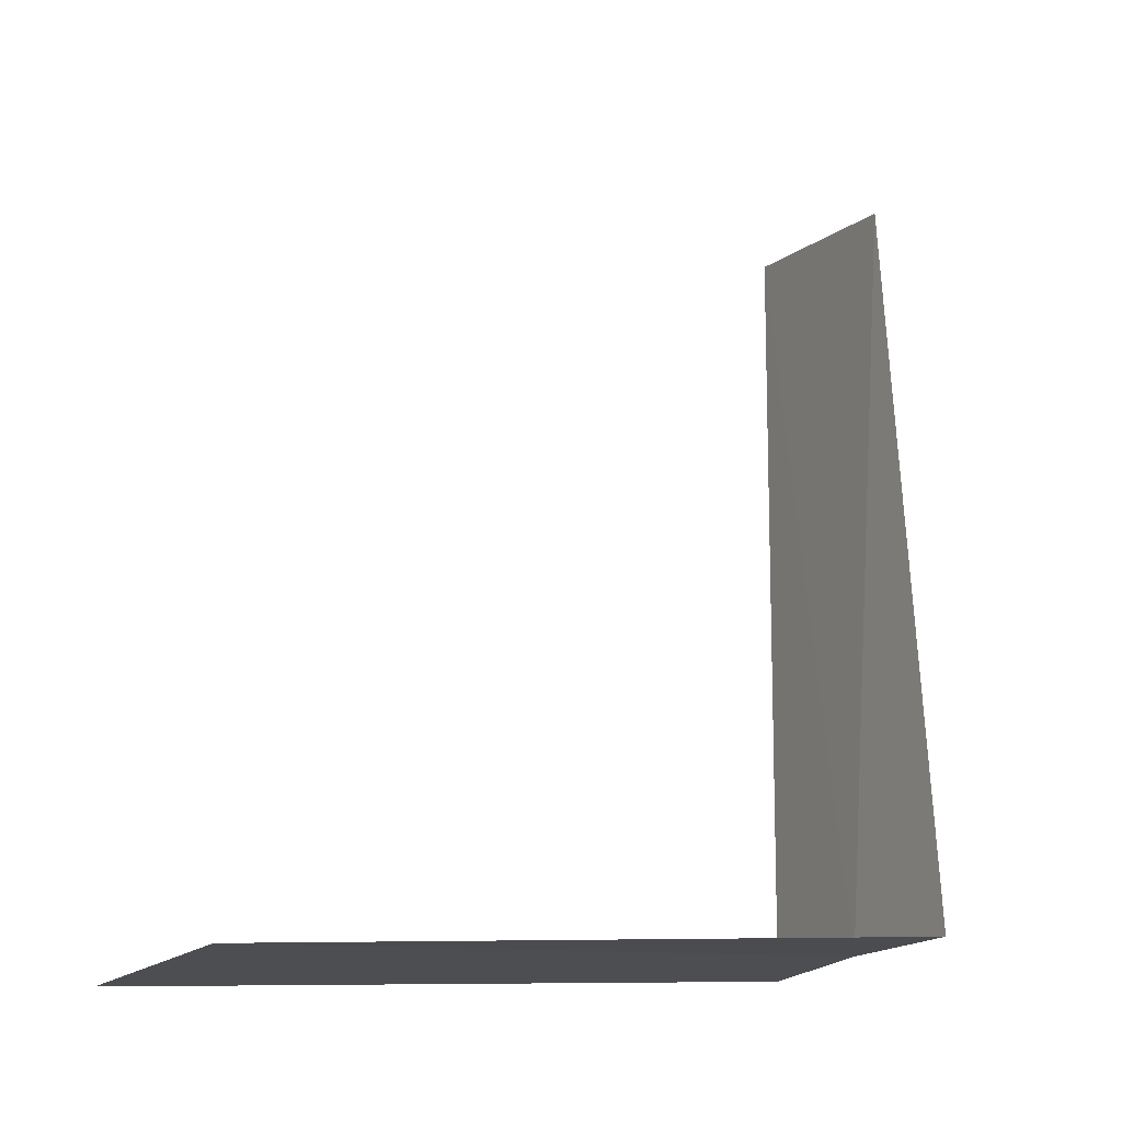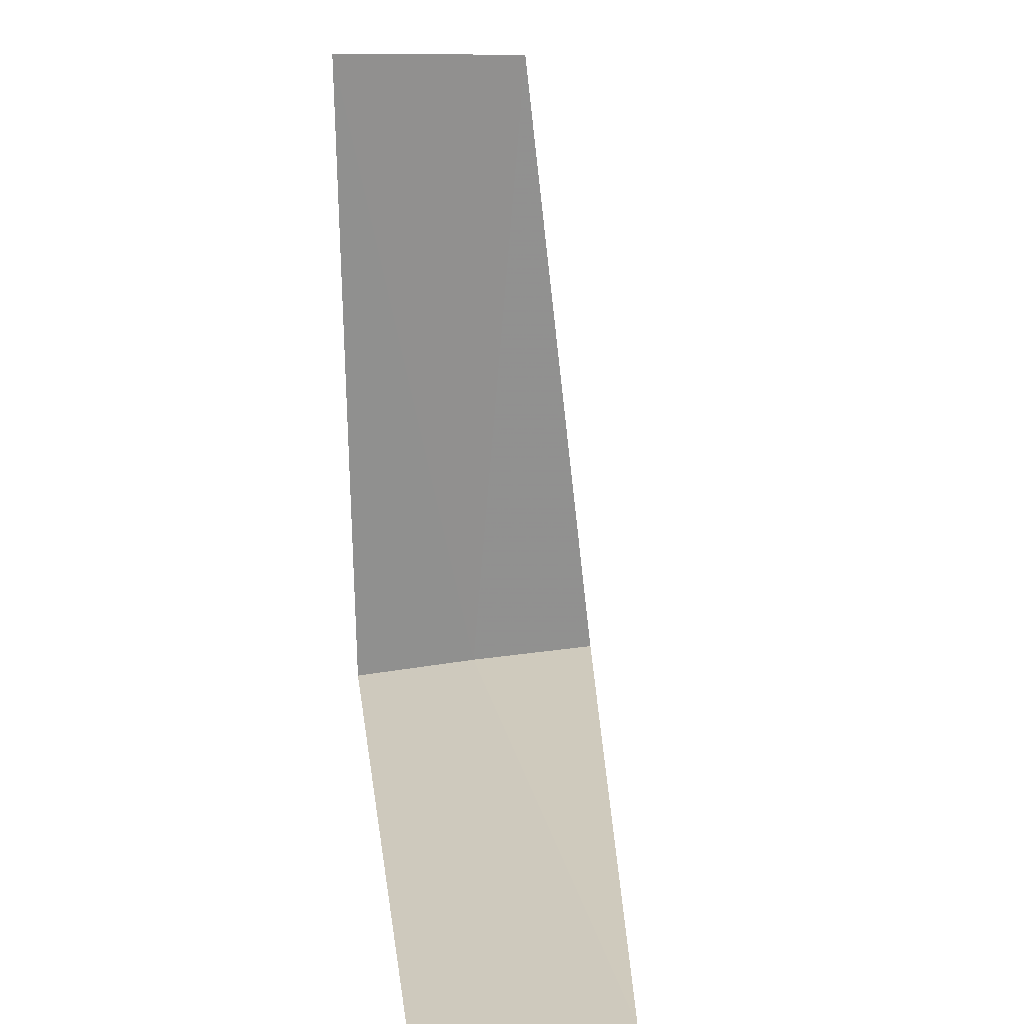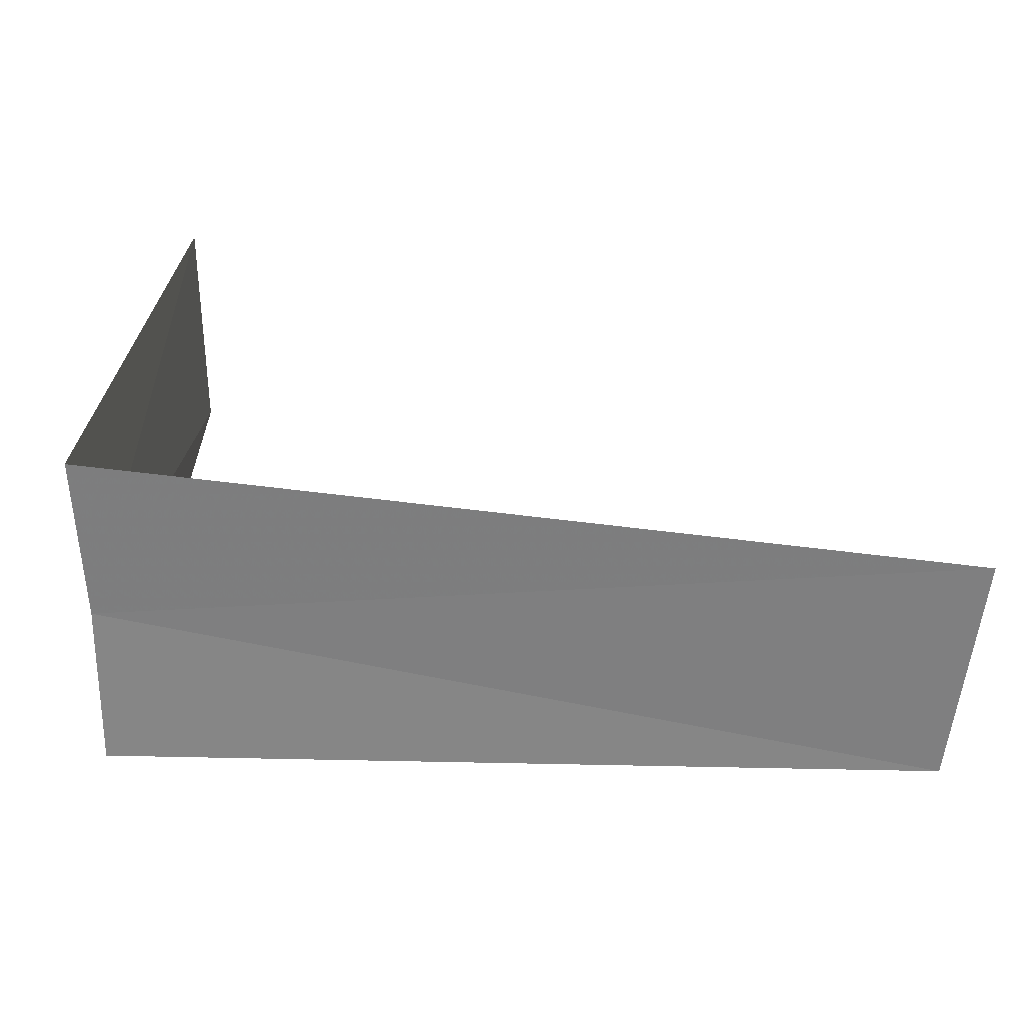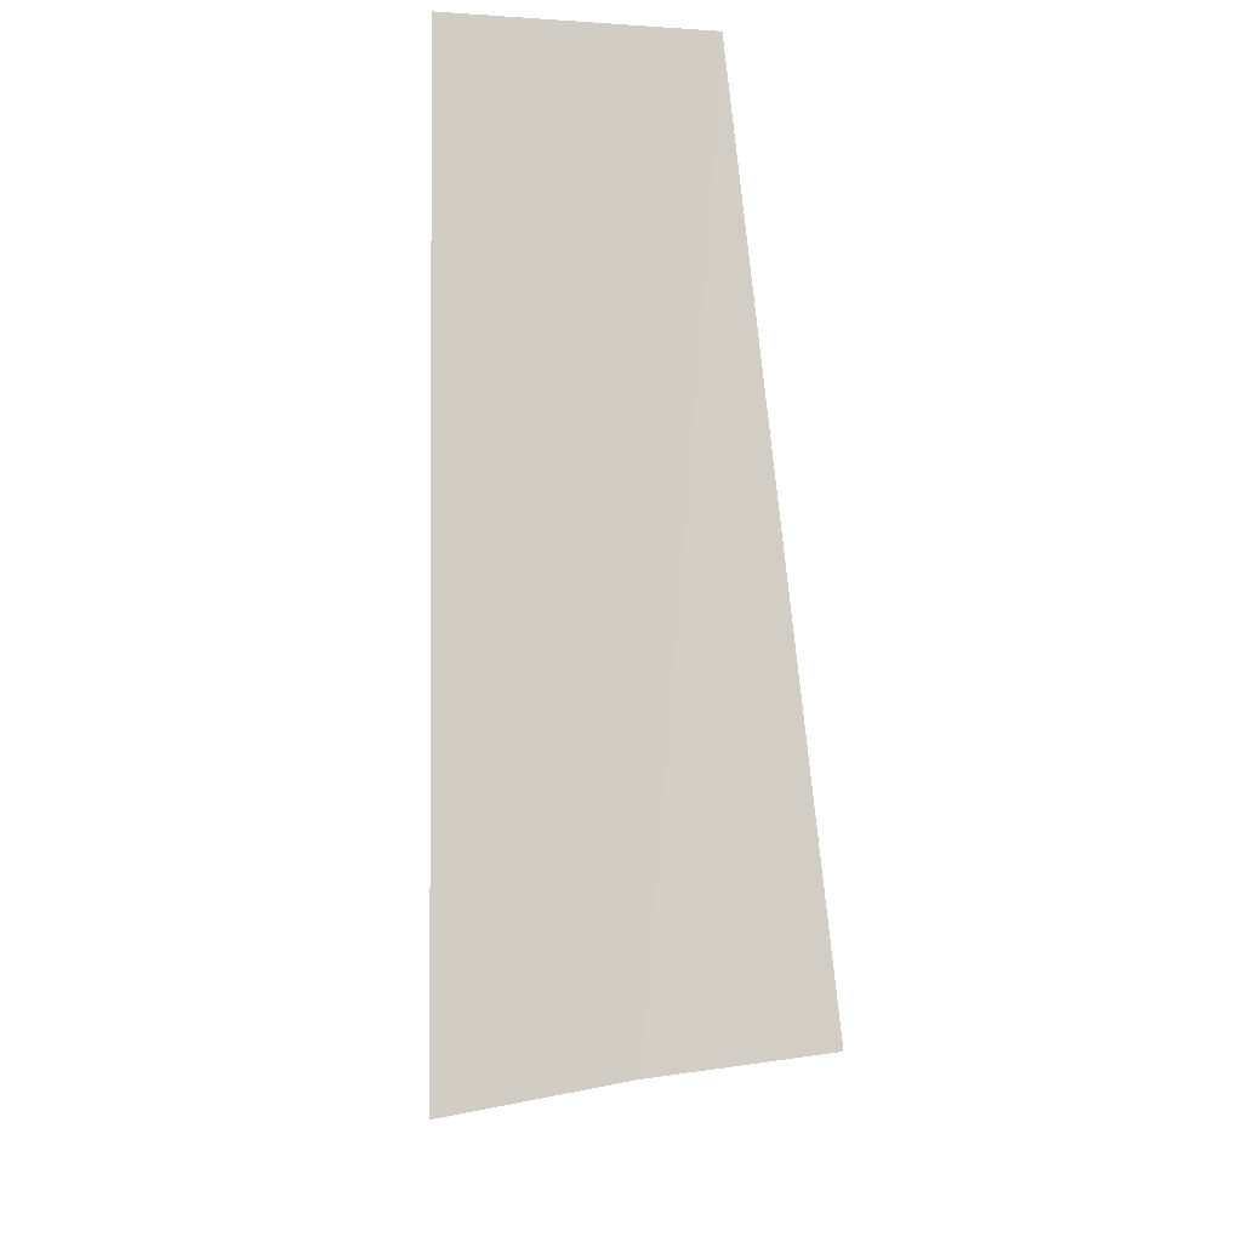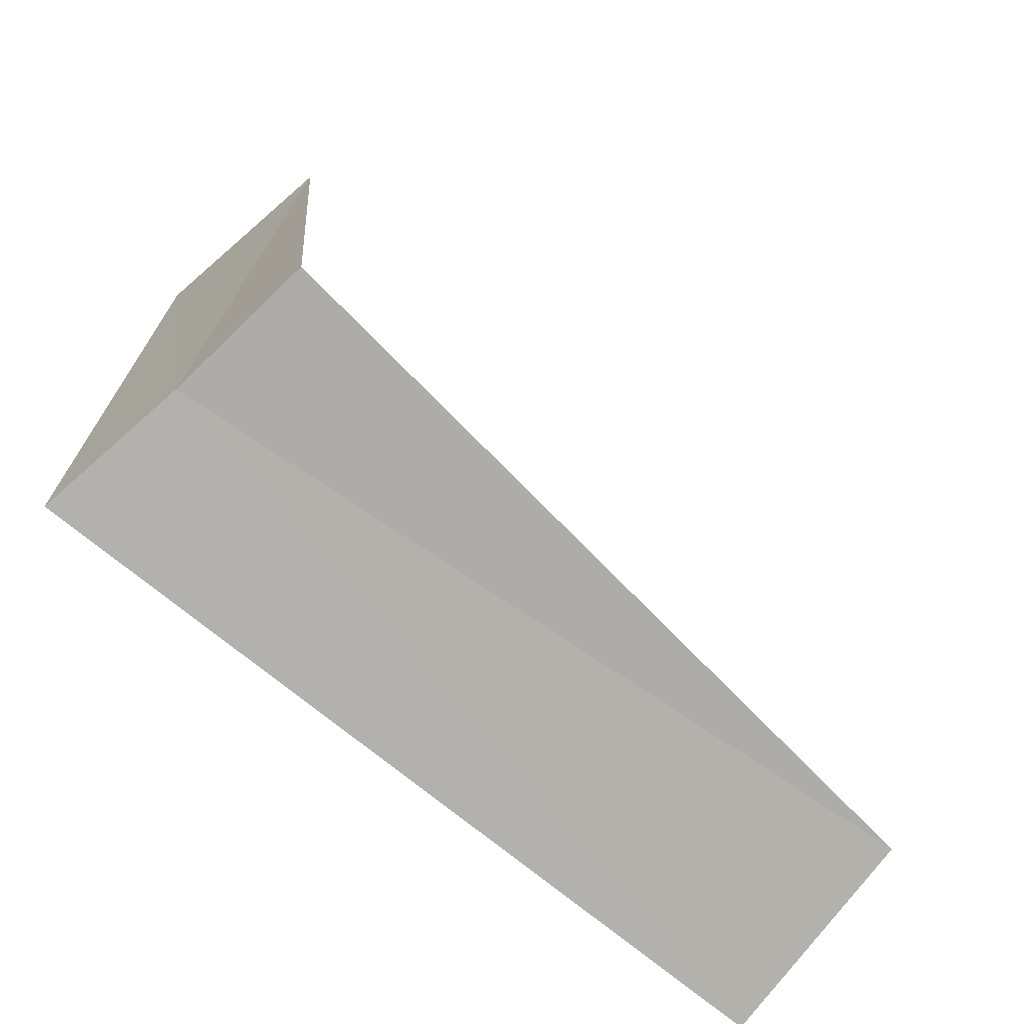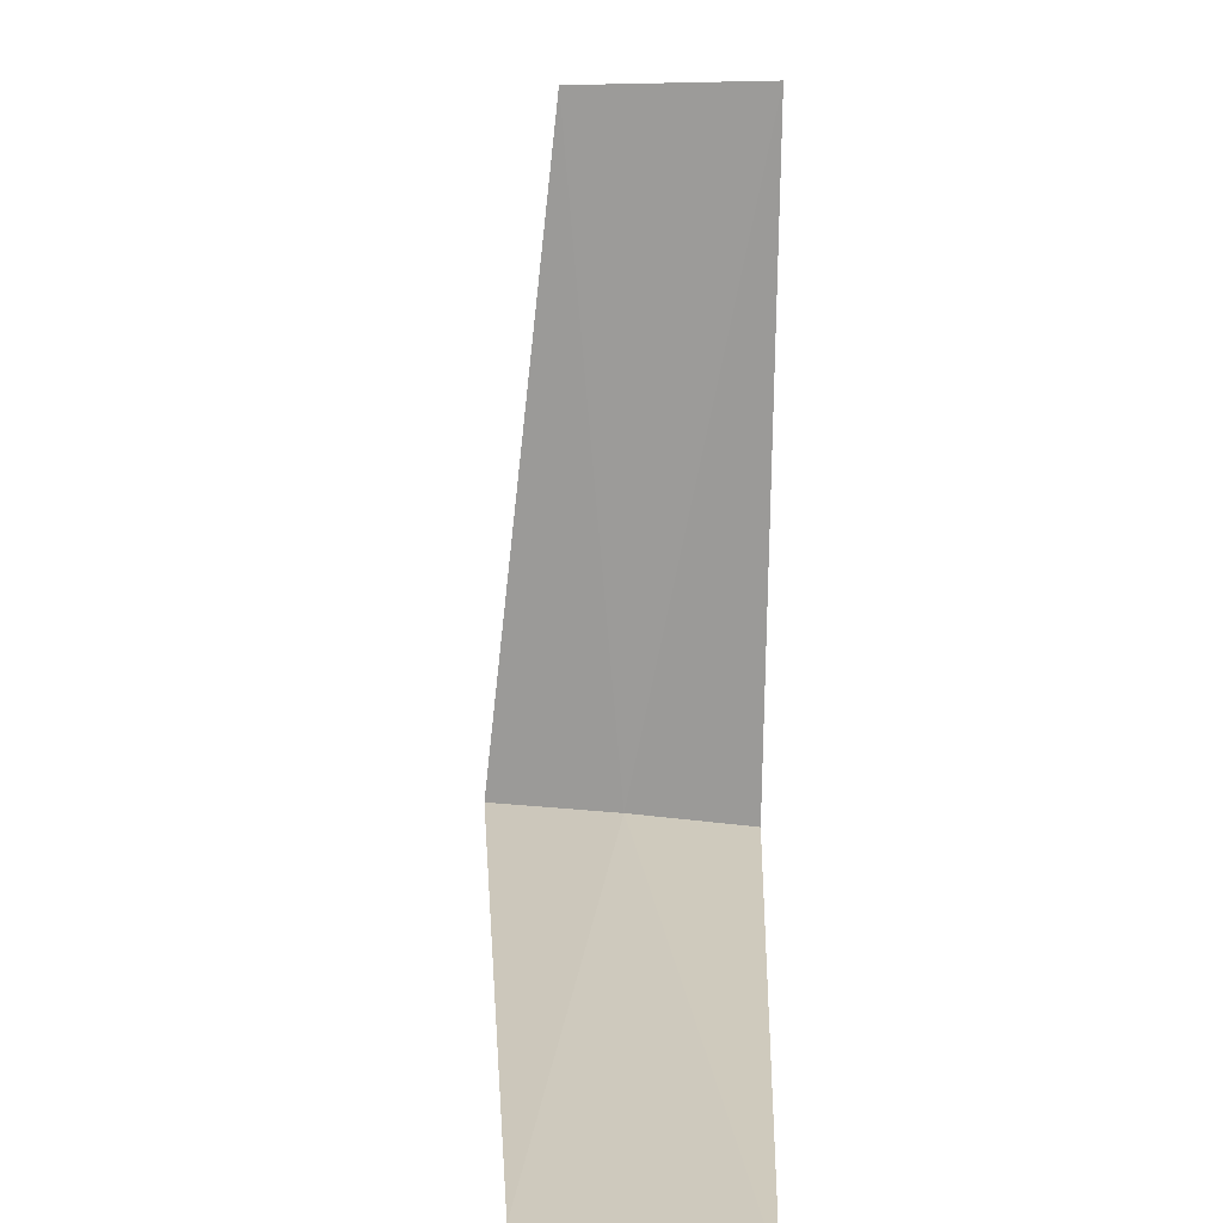
<metadata>
{"format":"obj","ext":"obj","renderer":"f3d","projection":"perspective","resolution":1024,"background":"white","views":[{"elev":-9.7,"azim":-126.7,"up":"+Z"},{"elev":24.2,"azim":172.1,"up":"+Z"},{"elev":-69.4,"azim":82.8,"up":"+Z"},{"elev":-7.0,"azim":178.4,"up":"+Y"},{"elev":-71.0,"azim":-129.5,"up":"+Y"},{"elev":20.9,"azim":2.4,"up":"+Y"}]}
</metadata>
<code>
v 2.257 14.83 33.58
v 1.508 14.92 33.67
v 1.935 14.87 37.5
v 3.028 14.69 37.5
v 3 14.7 33.45
v 3.028 18.75 33.44
v 1.935 18.75 33.62
f 1 3 2
f 1 4 3
f 1 5 4
f 1 6 5
f 1 7 6
f 1 2 7

</code>
